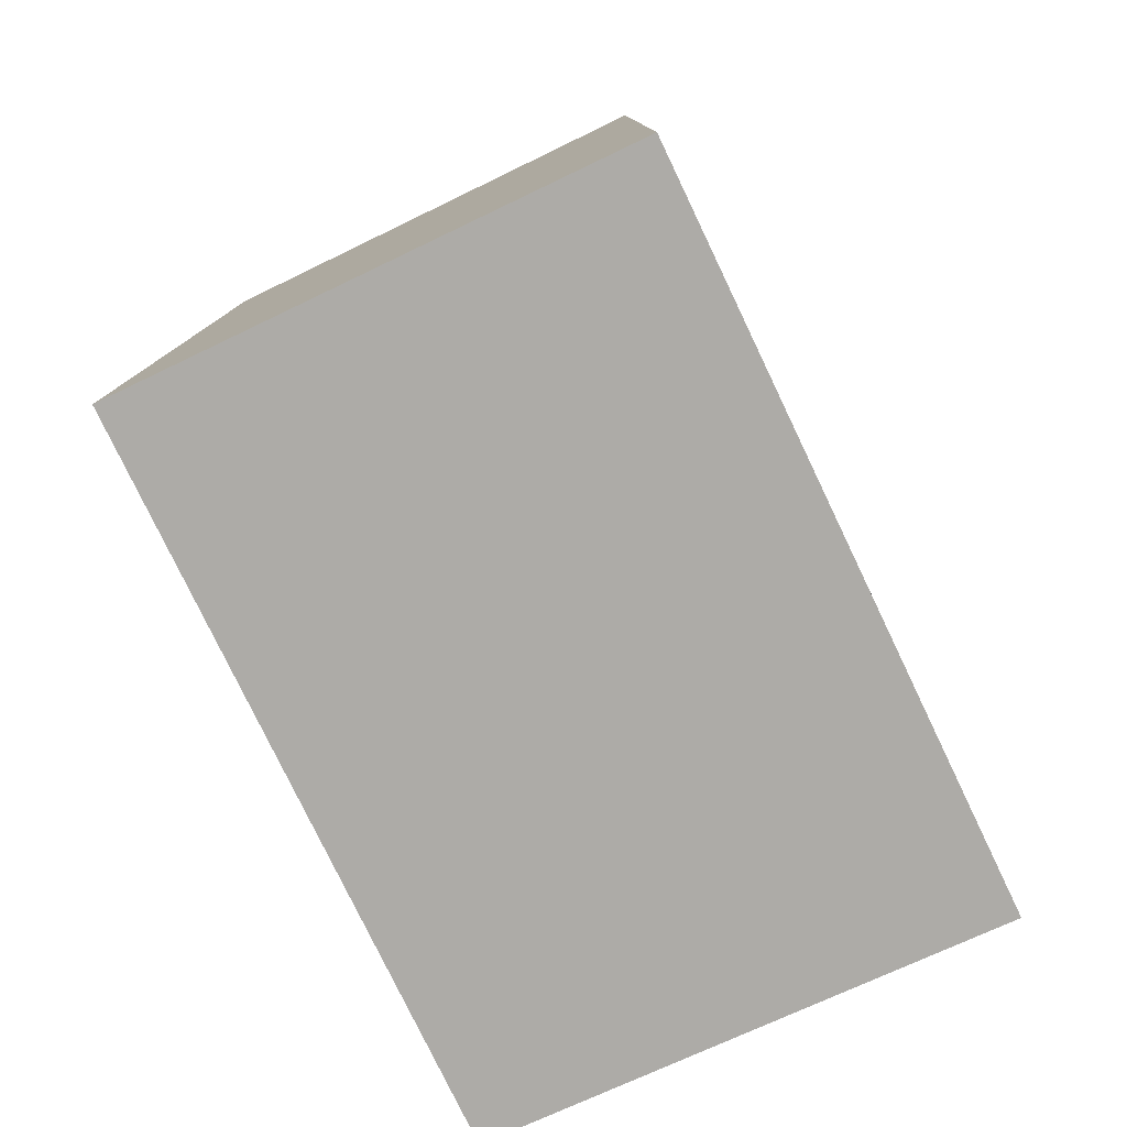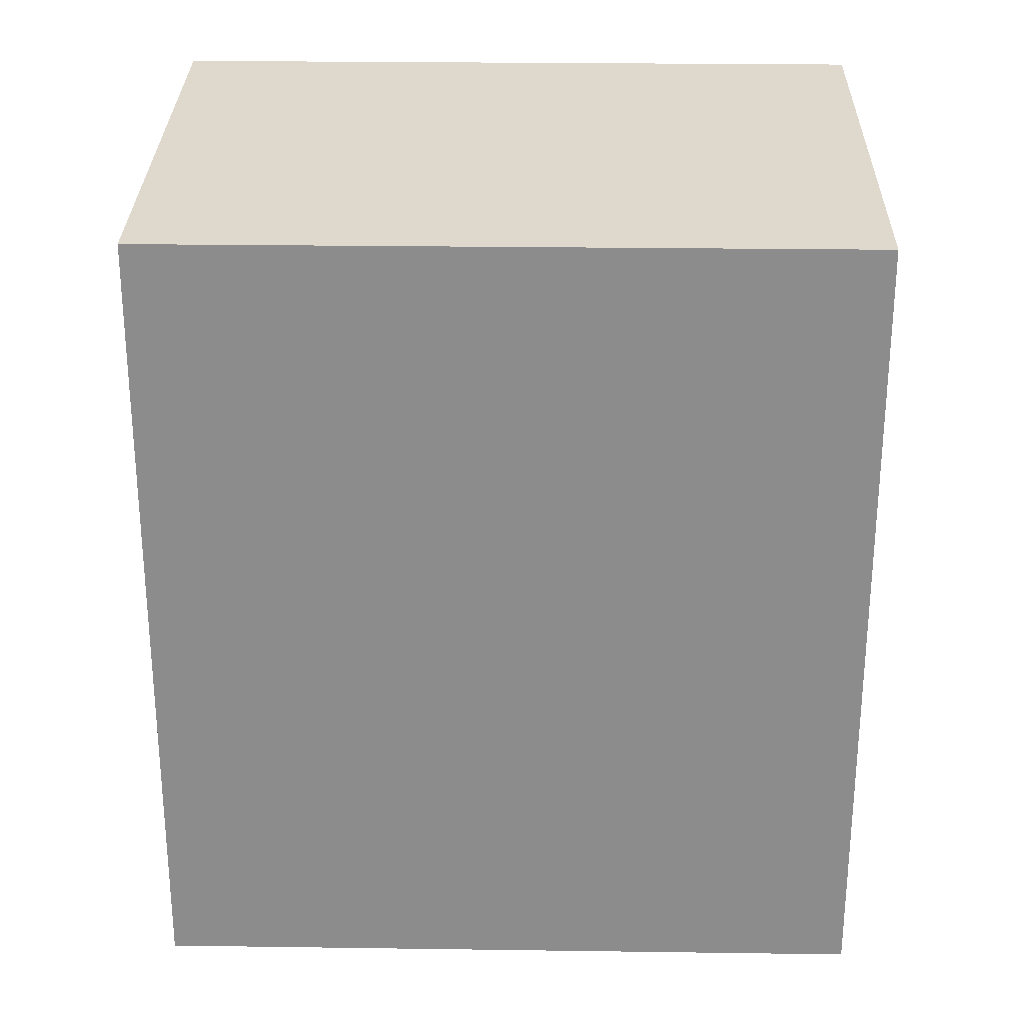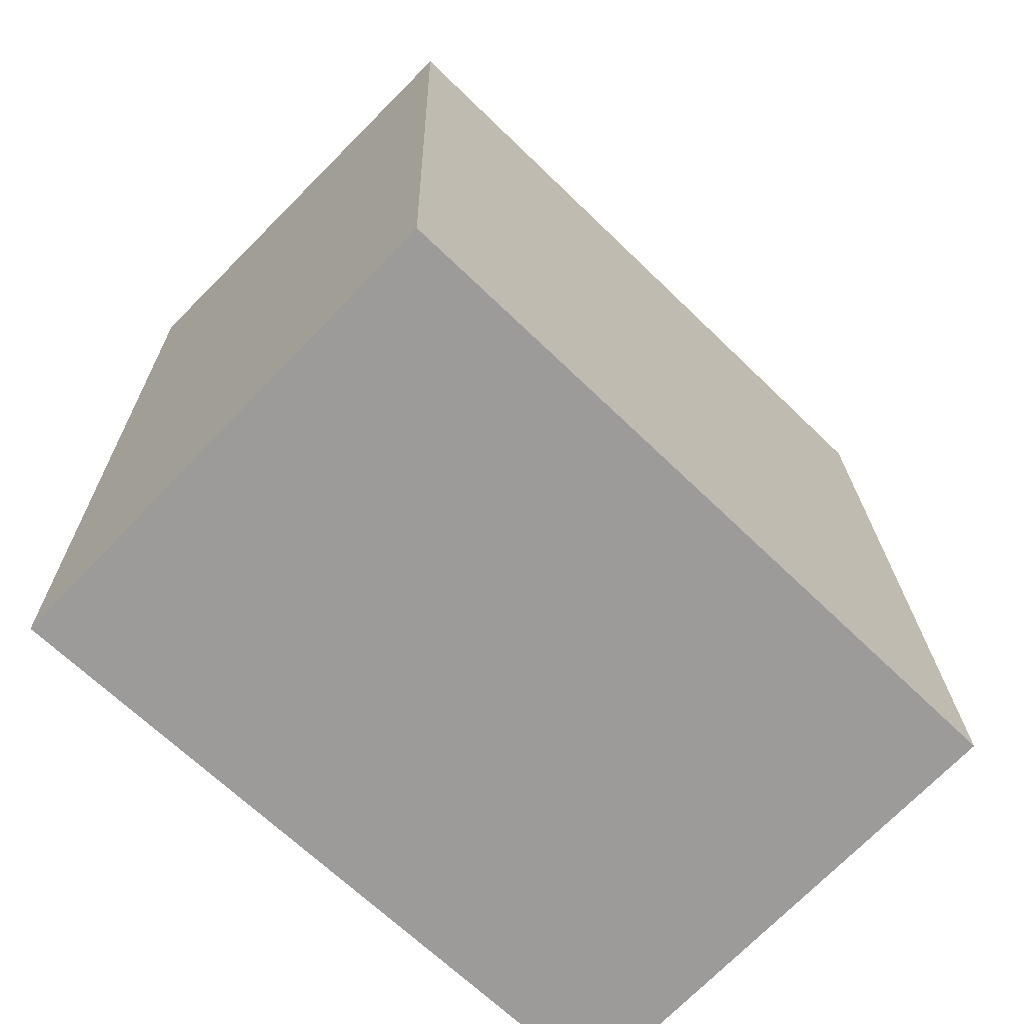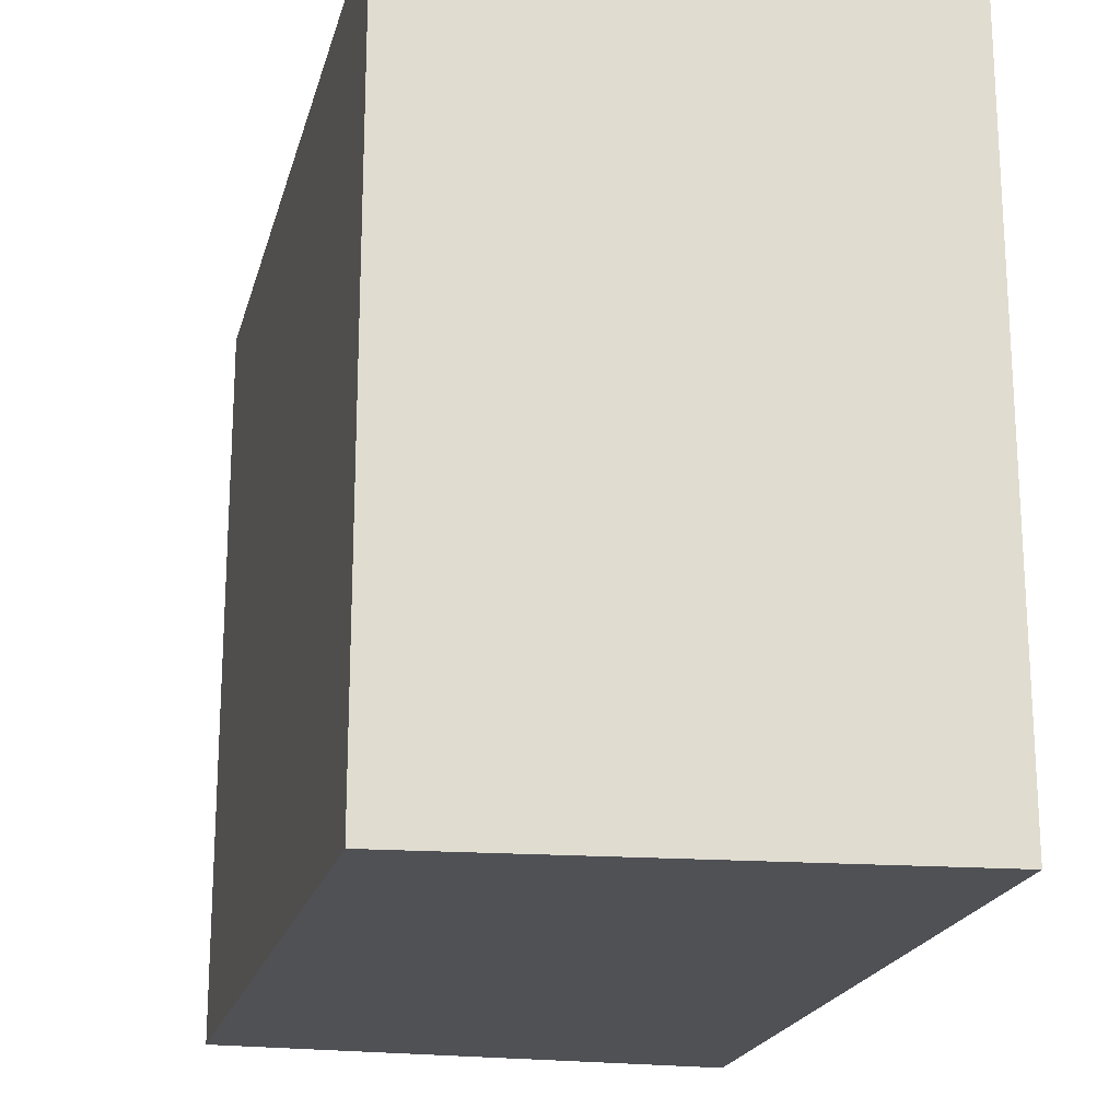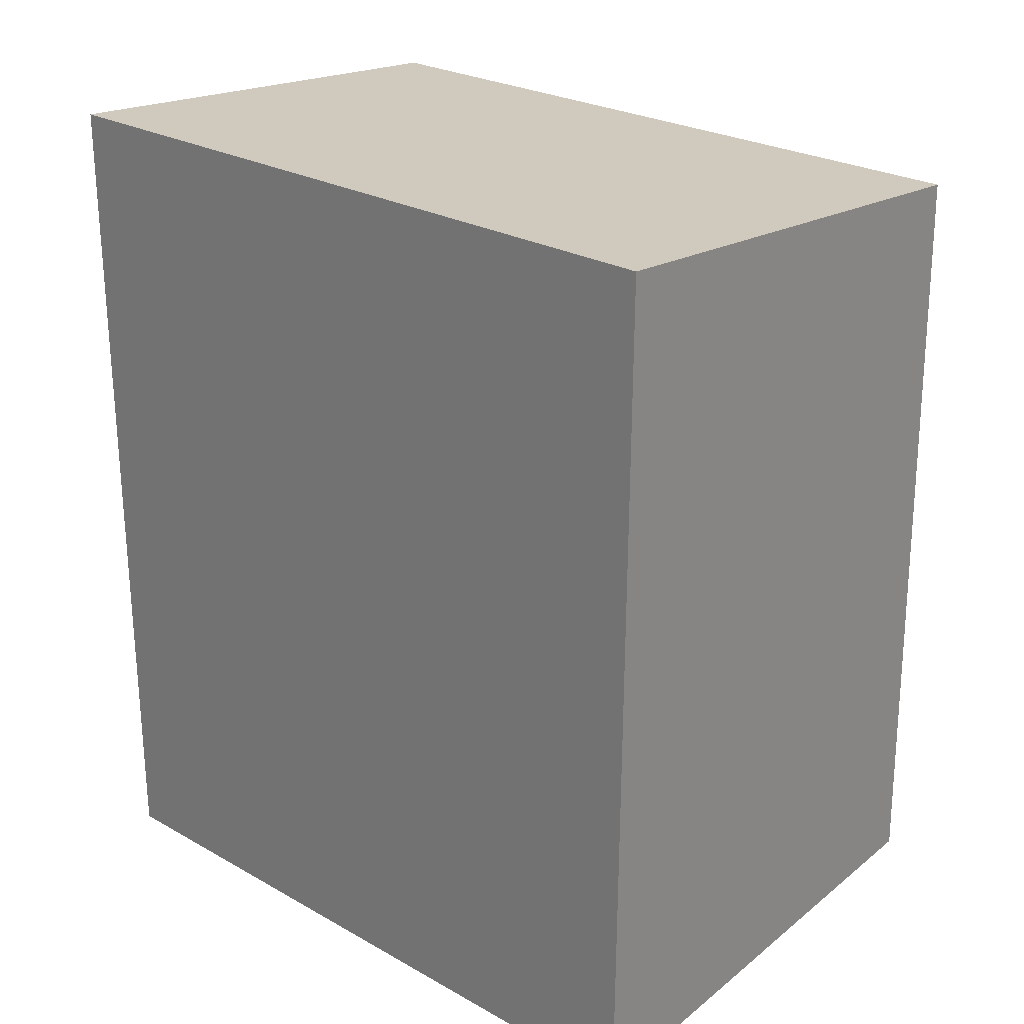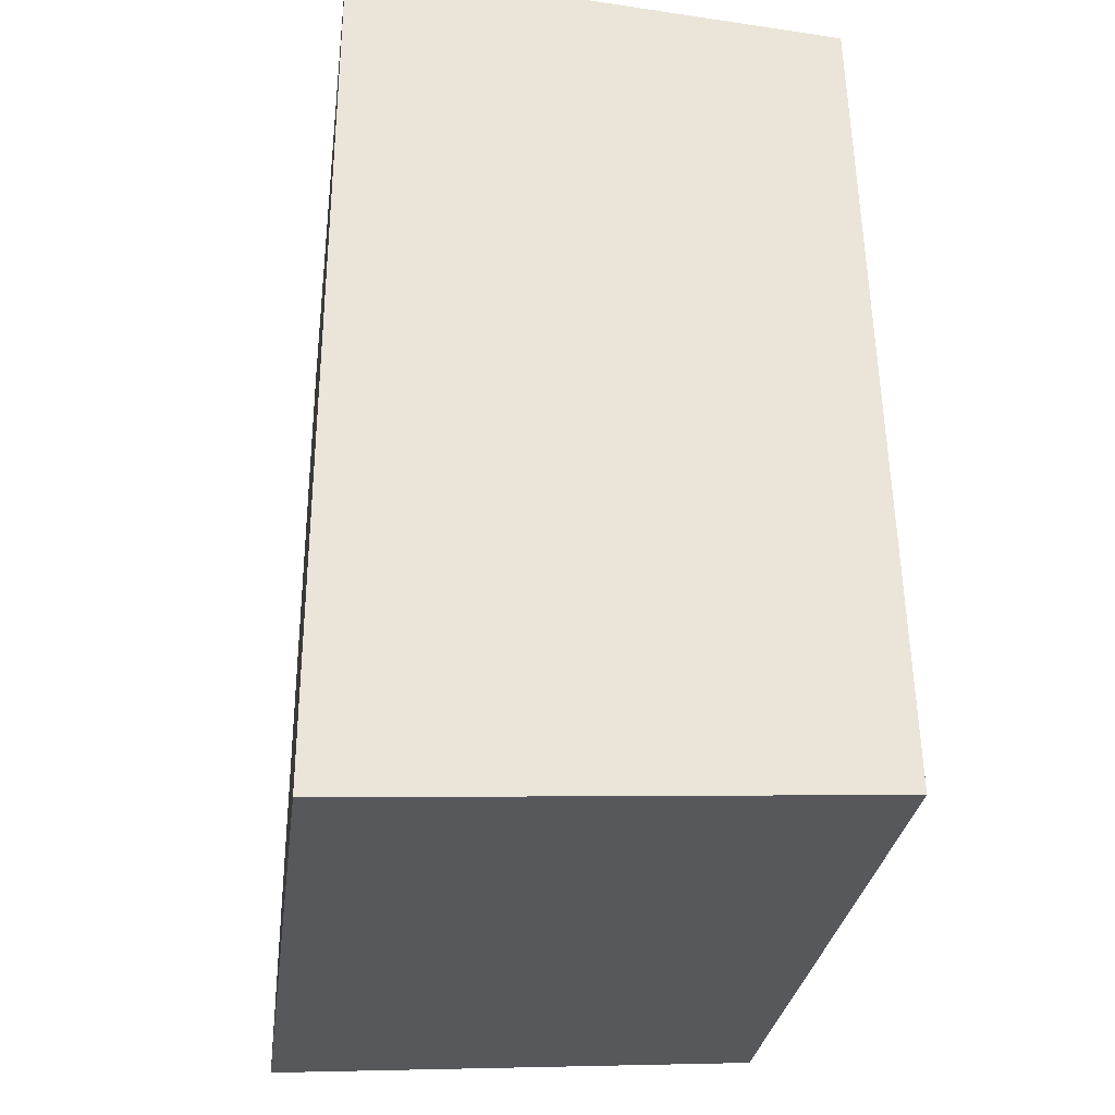
<metadata>
{"format":"obj","ext":"obj","renderer":"f3d","projection":"perspective","resolution":1024,"background":"white","views":[{"elev":-78.4,"azim":25.6,"up":"+Z"},{"elev":27.3,"azim":-88.8,"up":"+Z"},{"elev":-67.0,"azim":-134.2,"up":"+Z"},{"elev":-19.6,"azim":-11.9,"up":"+Y"},{"elev":26.1,"azim":131.5,"up":"+Z"},{"elev":-29.3,"azim":172.6,"up":"+Z"}]}
</metadata>
<code>
v  0.065 2.005 2.215
v  1.414 2.005 -0.086
v  0 2.005 1.228e-16
v  1.404 2.005 2.322
v  0 0 0
v  0.065 -1.356e-16 2.215
v  1.404 -1.422e-16 2.322
v  1.414 5.266e-18 -0.086
g defaultobject
f 1 2 3
f 2 1 4
f 5 1 3
f 1 5 6
f 6 4 1
f 4 6 7
f 7 2 4
f 2 7 8
f 8 3 2
f 3 8 5
f 5 7 6
f 7 5 8

</code>
